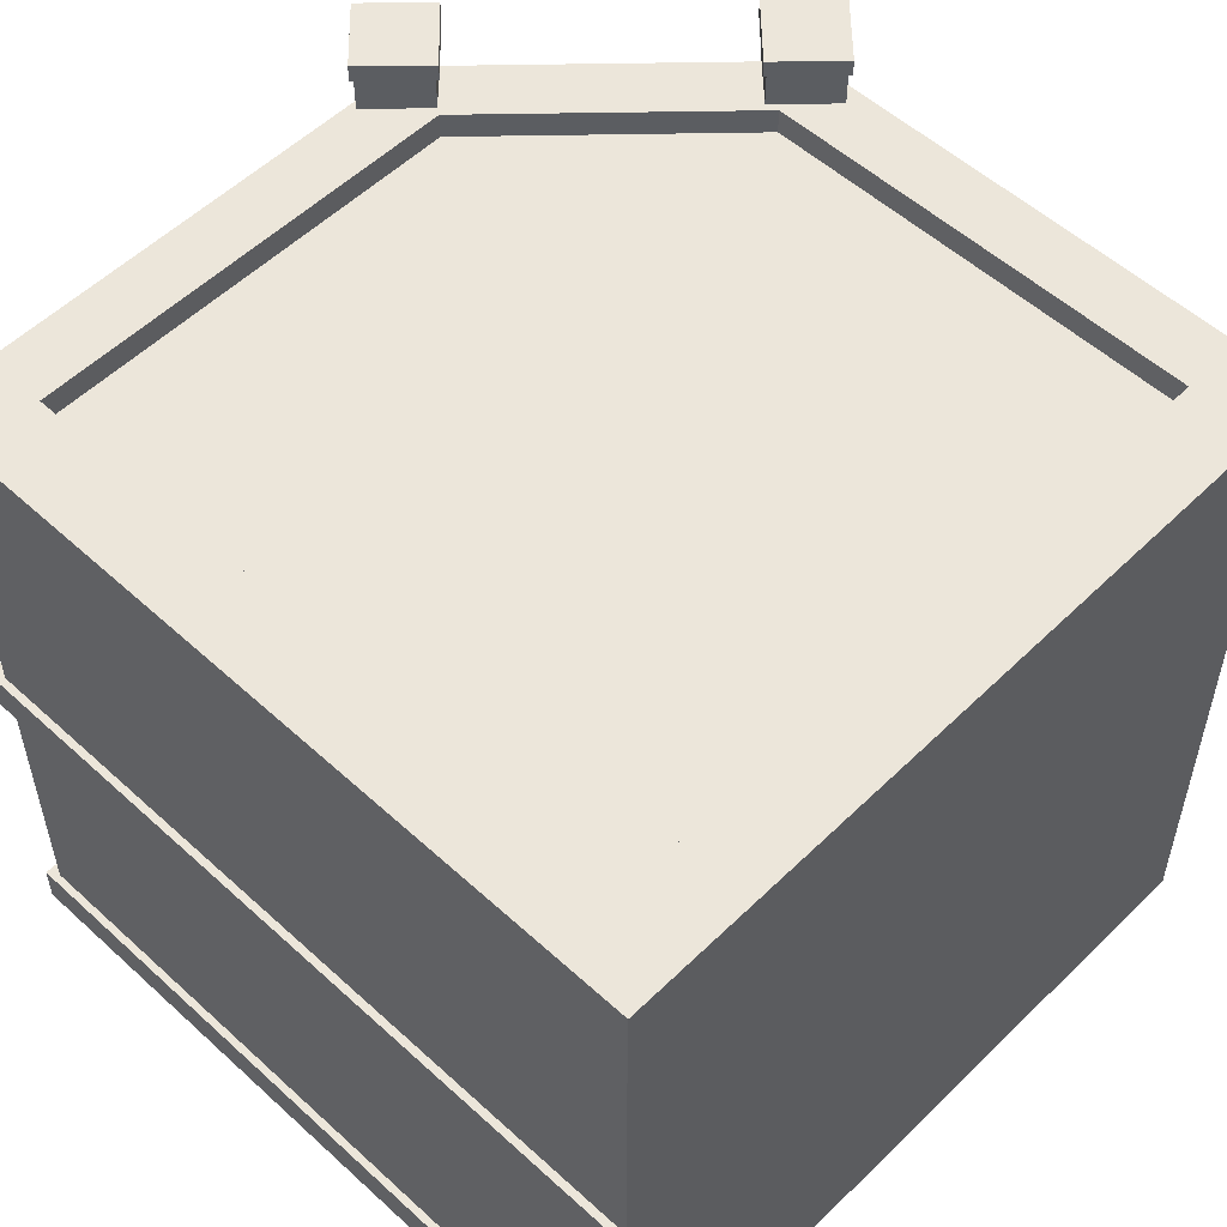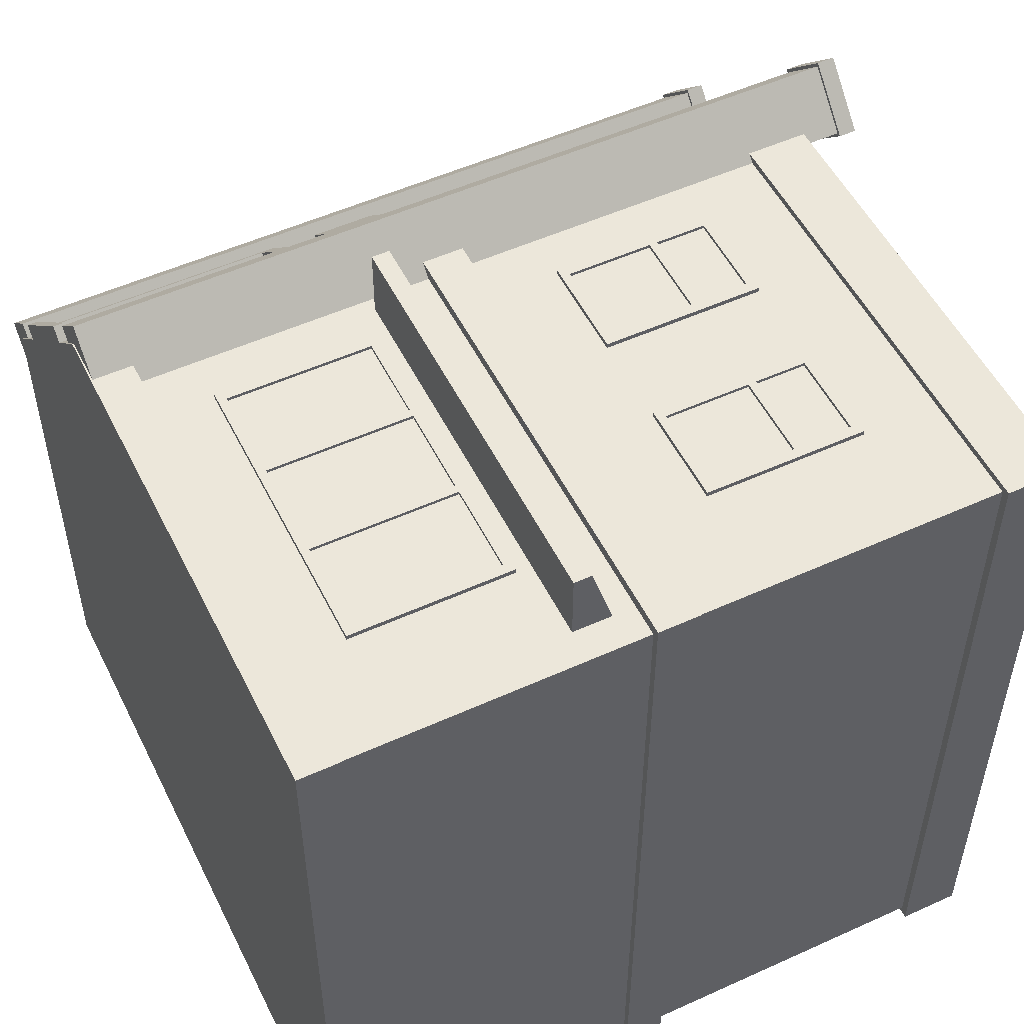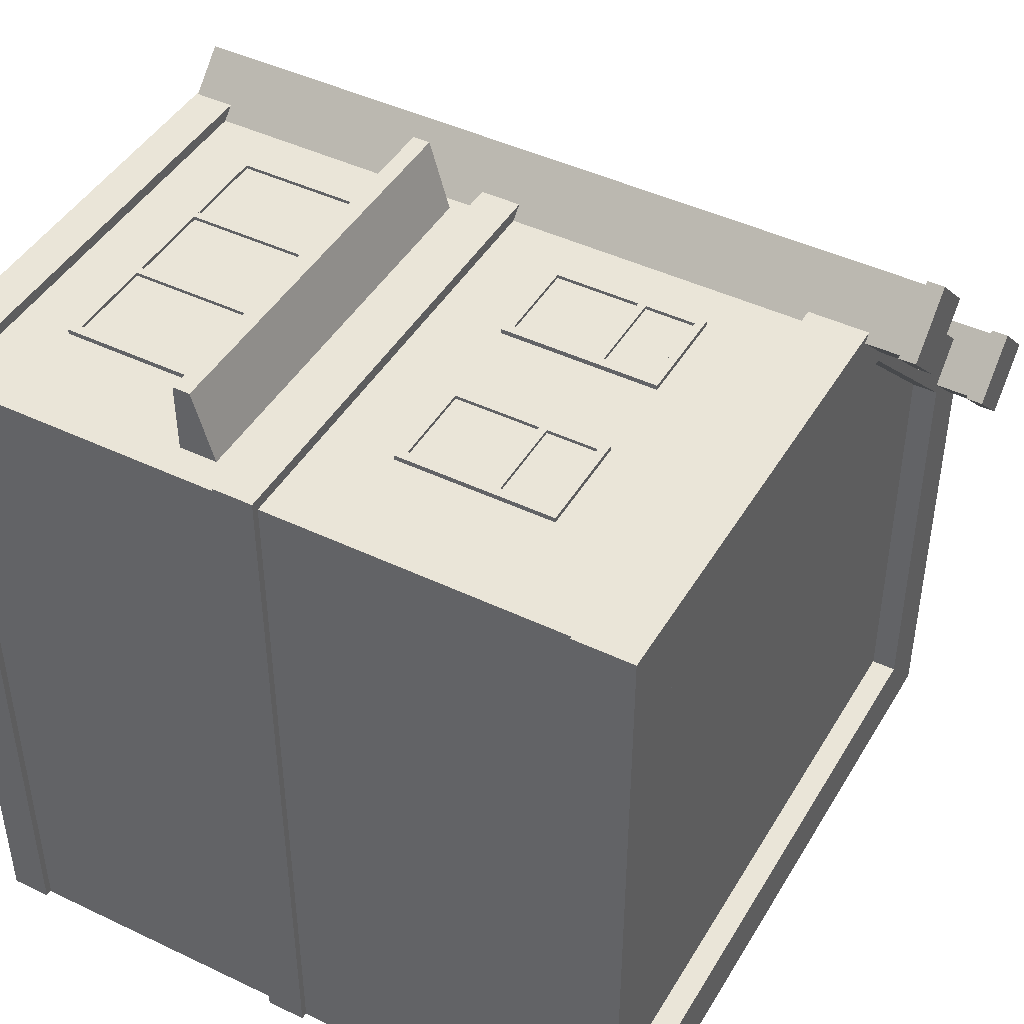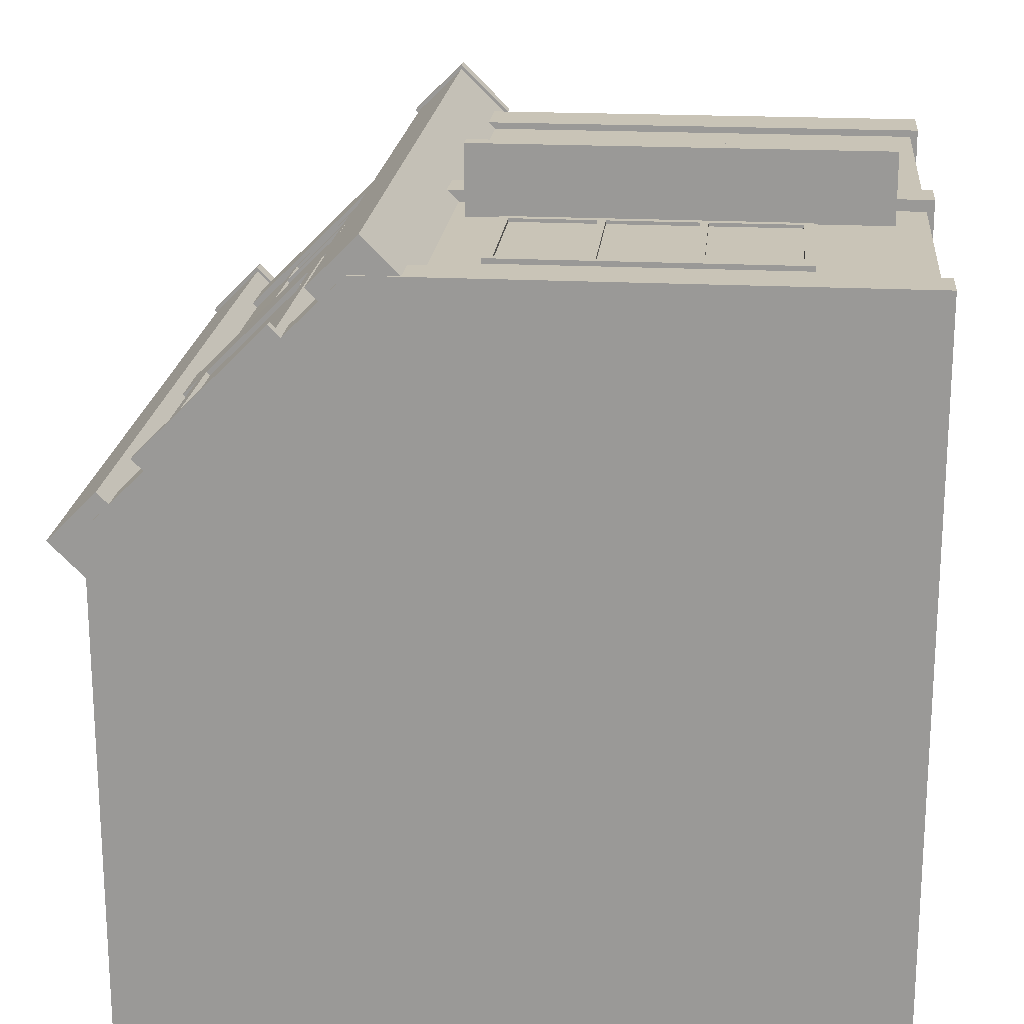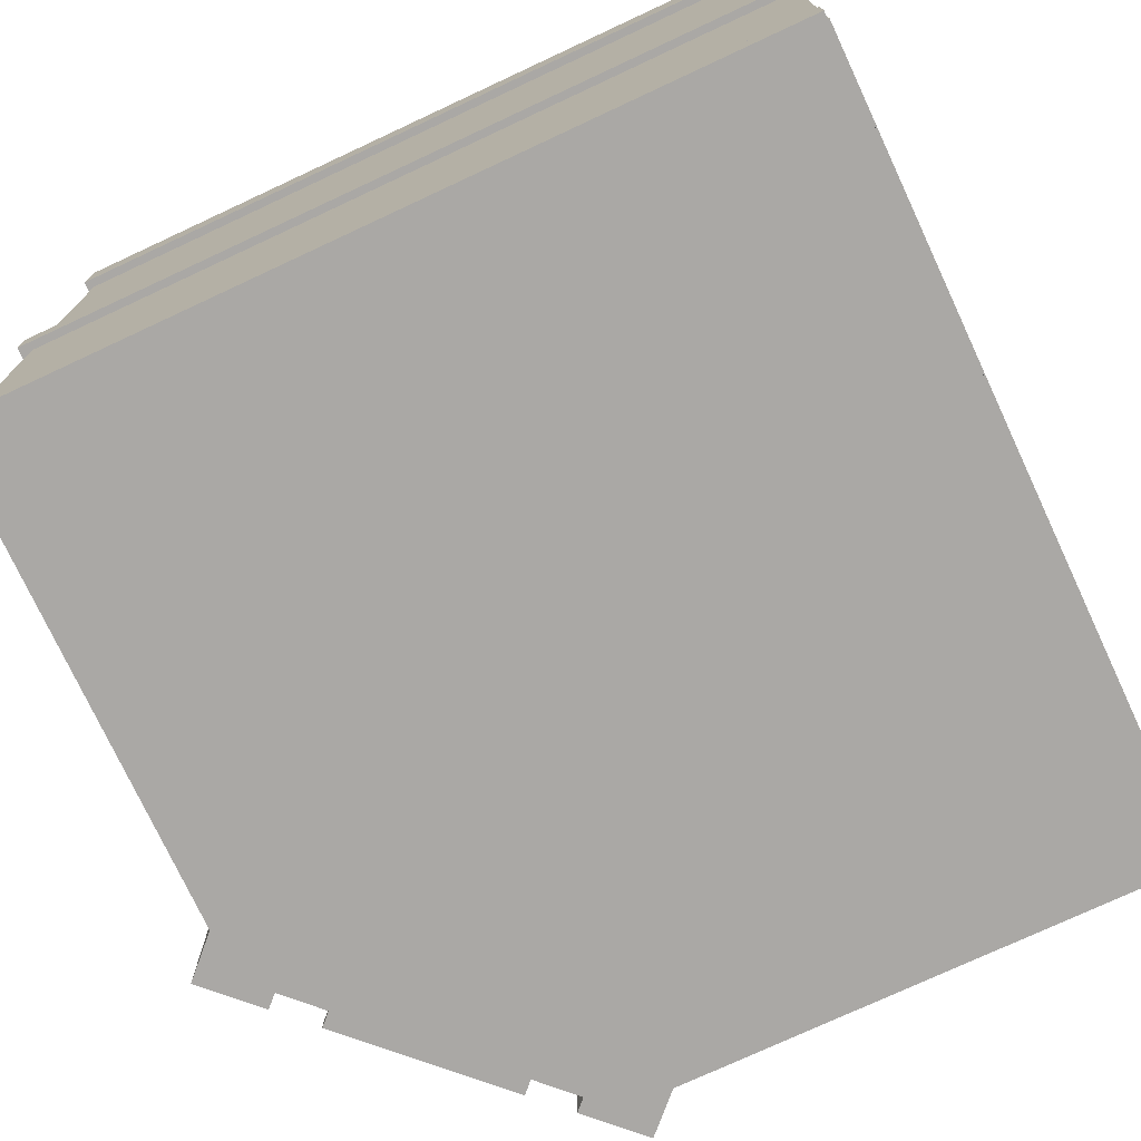
<metadata>
{"format":"obj","ext":"obj","renderer":"f3d","projection":"perspective","resolution":1024,"background":"white","views":[{"elev":54.2,"azim":134.1,"up":"+Y"},{"elev":52.6,"azim":64.0,"up":"+Z"},{"elev":44.8,"azim":119.0,"up":"+Z"},{"elev":20.0,"azim":5.5,"up":"+Z"},{"elev":-75.1,"azim":115.0,"up":"+Y"}]}
</metadata>
<code>
v 90.14 480.5 -383.9
v 90.14 575.4 -383.9
v 103.7 480.5 -397.4
v 103.7 575.4 -397.4
v 379.6 480.5 -94.37
v 379.6 575.4 -94.37
v 393.2 480.5 -107.9
v 393.2 575.4 -107.9
v -34.94 403.9 -1111
v -34.94 429.5 -1111
v 136.7 403.9 -1111
v 136.7 479.9 -1111
v -34.94 403.9 -514.2
v -34.94 429.5 -514.2
v 136.7 403.9 -514.2
v 136.7 479.9 -514.2
v 522.7 403.9 20.48
v 522.7 429.5 20.48
v 522.7 403.9 -151.2
v 522.7 479.9 -151.2
v 1119 403.9 20.48
v 1119 429.5 20.48
v 1119 403.9 -151.2
v 1119 479.9 -151.2
v 129.7 7.855 -319.2
v 129.7 23.08 -319.2
v 185 7.855 -374.5
v 185 23.08 -374.5
v 315.4 7.855 -133.5
v 315.4 23.08 -133.5
v 370.7 7.855 -188.8
v 370.7 23.08 -188.8
v 138.7 8.235 -326.8
v 138.7 394.2 -326.8
v 175.1 8.235 -363.2
v 175.1 394.2 -363.2
v 322.9 8.235 -142.5
v 322.9 394.2 -142.5
v 359.4 8.235 -178.9
v 359.4 394.2 -178.9
v 154.1 8.228 -311.4
v 154.1 372.8 -311.4
v 307.9 372.8 -157.5
v 307.9 8.228 -157.5
v 159.2 8.228 -316.5
v 159.2 372.8 -316.5
v 313.1 372.8 -162.7
v 313.1 8.228 -162.7
v 363.7 10.03 -84.09
v 363.7 1143 -84.09
v 434.3 10.03 -154.7
v 434.3 1143 -154.7
v 434.3 10.03 -13.46
v 434.3 1143 -13.46
v 504.9 10.03 -84.09
v 504.9 1143 -84.09
v 356.9 1143 -84.09
v 434.3 1143 -161.5
v 434.3 1143 -6.72
v 511.6 1143 -84.09
v 356.9 1168 -84.09
v 434.3 1168 -161.5
v 434.3 1168 -6.72
v 511.6 1168 -84.09
v 9.662 10.03 -438.1
v 9.662 1143 -438.1
v 80.29 10.03 -508.7
v 80.29 1143 -508.7
v 80.29 10.03 -367.5
v 80.29 1143 -367.5
v 150.9 10.03 -438.1
v 150.9 1143 -438.1
v 2.919 1143 -438.1
v 80.29 1143 -515.4
v 80.29 1143 -360.7
v 157.7 1143 -438.1
v 2.919 1168 -438.1
v 80.29 1168 -515.4
v 80.29 1168 -360.7
v 157.7 1168 -438.1
v 1177 493.1 -66.31
v 1177 493.1 -1181
v 61.12 493.1 -1181
v 61.12 493.1 -419.5
v 416.5 493.1 -66.42
v 1177 553.2 -66.31
v 1177 553.2 -1181
v 61.12 553.2 -1181
v 61.12 553.2 -419.5
v 416.5 553.2 -66.42
v 1177 7.843 -66.31
v 1177 7.843 -1181
v 61.12 7.843 -1181
v 61.12 7.843 -419.5
v 416.5 7.843 -66.42
v 1177 67.87 -66.31
v 1177 67.87 -1181
v 61.12 67.87 -1181
v 61.12 67.87 -419.5
v 416.5 67.87 -66.42
v 191.7 804.4 -292.5
v 288.3 804.4 -196
v 211.5 804.4 -312.3
v 308 804.4 -215.7
v 191.7 792.8 -292.5
v 288.3 792.8 -196
v 211.5 792.8 -312.3
v 308 792.8 -215.7
v 187.2 656.3 -297
v 187.2 890.4 -297
v 207.8 656.3 -317.6
v 207.8 890.4 -317.6
v 293.4 656.3 -190.8
v 293.4 890.4 -190.8
v 314 656.3 -211.4
v 314 890.4 -211.4
v 197 668.5 -287.3
v 197 878.3 -287.3
v 283.7 878.3 -200.6
v 283.7 668.5 -200.6
v 200.6 668.5 -290.9
v 200.6 878.3 -290.9
v 287.3 878.3 -204.2
v 287.3 668.5 -204.2
v 58.79 804.4 -1015
v 58.79 804.4 -878.5
v 86.72 804.4 -1015
v 86.72 804.4 -878.5
v 58.79 792.8 -1015
v 58.79 792.8 -878.5
v 86.72 792.8 -1015
v 86.72 792.8 -878.5
v 58.77 656.3 -1021
v 58.77 890.4 -1021
v 87.86 656.3 -1021
v 87.86 890.4 -1021
v 58.77 656.3 -871.2
v 58.77 890.4 -871.2
v 87.86 656.3 -871.2
v 87.86 890.4 -871.2
v 58.77 668.5 -1008
v 58.77 878.3 -1008
v 58.77 878.3 -885
v 58.77 668.5 -885
v 63.85 668.5 -1008
v 63.85 878.3 -1008
v 63.85 878.3 -885
v 63.85 668.5 -885
v 58.79 804.4 -732.1
v 58.79 804.4 -595.6
v 86.72 804.4 -732.1
v 86.72 804.4 -595.6
v 58.79 792.8 -732.1
v 58.79 792.8 -595.6
v 86.72 792.8 -732.1
v 86.72 792.8 -595.6
v 58.77 656.3 -738.5
v 58.77 890.4 -738.5
v 87.86 656.3 -738.5
v 87.86 890.4 -738.5
v 58.77 656.3 -588.3
v 58.77 890.4 -588.3
v 87.86 656.3 -588.3
v 87.86 890.4 -588.3
v 58.77 668.5 -724.7
v 58.77 878.3 -724.7
v 58.77 878.3 -602.1
v 58.77 668.5 -602.1
v 63.85 668.5 -724.7
v 63.85 878.3 -724.7
v 63.85 878.3 -602.1
v 63.85 668.5 -602.1
v 861.2 804.4 -76.19
v 997.7 804.4 -76.19
v 861.2 804.4 -104.1
v 997.7 804.4 -104.1
v 861.2 792.8 -76.19
v 997.7 792.8 -76.19
v 861.2 792.8 -104.1
v 997.7 792.8 -104.1
v 854.8 656.3 -76.18
v 854.8 890.4 -76.18
v 854.8 656.3 -105.3
v 854.8 890.4 -105.3
v 1005 656.3 -76.18
v 1005 890.4 -76.18
v 1005 656.3 -105.3
v 1005 890.4 -105.3
v 868.6 668.5 -76.18
v 868.6 878.3 -76.18
v 991.2 878.3 -76.18
v 991.2 668.5 -76.18
v 868.6 668.5 -81.26
v 868.6 878.3 -81.26
v 991.2 878.3 -81.26
v 991.2 668.5 -81.26
v 579.8 804.4 -76.19
v 716.4 804.4 -76.19
v 579.8 804.4 -104.1
v 716.4 804.4 -104.1
v 579.8 792.8 -76.19
v 716.4 792.8 -76.19
v 579.8 792.8 -104.1
v 716.4 792.8 -104.1
v 573.5 656.3 -76.18
v 573.5 890.4 -76.18
v 573.5 656.3 -105.3
v 573.5 890.4 -105.3
v 723.6 656.3 -76.18
v 723.6 890.4 -76.18
v 723.6 656.3 -105.3
v 723.6 890.4 -105.3
v 587.3 668.5 -76.18
v 587.3 878.3 -76.18
v 709.9 878.3 -76.18
v 709.9 668.5 -76.18
v 587.3 668.5 -81.26
v 587.3 878.3 -81.26
v 709.9 878.3 -81.26
v 709.9 668.5 -81.26
v 58.78 150.7 -743.1
v 58.78 379.2 -743.1
v 86.71 150.7 -743.1
v 86.71 379.2 -743.1
v 58.78 150.7 -731.5
v 58.78 379.2 -731.5
v 86.71 150.7 -731.5
v 86.71 379.2 -731.5
v 58.78 150.7 -884.1
v 58.78 379.2 -884.1
v 86.71 150.7 -884.1
v 86.71 379.2 -884.1
v 58.78 150.7 -872.5
v 58.78 379.2 -872.5
v 86.71 150.7 -872.5
v 86.71 379.2 -872.5
v 58.77 148 -1021
v 58.77 382.1 -1021
v 87.86 148 -1021
v 87.86 382.1 -1021
v 58.77 148 -588.2
v 58.77 382.1 -588.2
v 87.86 148 -588.2
v 87.86 382.1 -588.2
v 58.77 160.2 -1007
v 58.77 369.9 -1007
v 58.77 369.9 -602
v 58.77 160.2 -602
v 63.85 160.2 -1007
v 63.85 369.9 -1007
v 63.85 369.9 -602
v 63.85 160.2 -602
v 851.6 150.7 -76.19
v 851.6 379.2 -76.19
v 851.6 150.7 -104.1
v 851.6 379.2 -104.1
v 863.2 150.7 -76.19
v 863.2 379.2 -76.19
v 863.2 150.7 -104.1
v 863.2 379.2 -104.1
v 710.6 150.7 -76.19
v 710.6 379.2 -76.19
v 710.6 150.7 -104.1
v 710.6 379.2 -104.1
v 722.2 150.7 -76.19
v 722.2 379.2 -76.19
v 722.2 150.7 -104.1
v 722.2 379.2 -104.1
v 573.5 148 -76.18
v 573.5 382.1 -76.18
v 573.5 148 -105.3
v 573.5 382.1 -105.3
v 1006 148 -76.18
v 1006 382.1 -76.18
v 1006 148 -105.3
v 1006 382.1 -105.3
v 587.3 160.2 -76.18
v 587.3 369.9 -76.18
v 992.7 369.9 -76.18
v 992.7 160.2 -76.18
v 587.3 160.2 -81.26
v 587.3 369.9 -81.26
v 992.7 369.9 -81.26
v 992.7 160.2 -81.26
v 1166 9.219 -83.4
v 1166 9.219 -1183
v 65.12 9.219 -1183
v 65.12 9.219 -431.9
v 415.8 9.219 -83.51
v 1166 1003 -83.4
v 1166 1003 -1183
v 65.12 1003 -1183
v 65.12 1003 -431.9
v 415.8 1003 -83.51
v 1178 1003 -73.2
v 1178 1003 -1195
v 54.91 1003 -1195
v 54.91 1003 -428.7
v 412.6 1003 -73.32
v 1178 1092 -73.2
v 1178 1092 -1195
v 54.91 1092 -1195
v 54.91 1092 -428.7
v 412.6 1092 -73.32
v 1072 1092 -164.2
v 1072 1092 -1090
v 146.1 1092 -1090
v 146.1 1092 -457.4
v 441.1 1092 -164.3
v 1072 1054 -164.2
v 1072 1054 -1090
v 146.1 1054 -1090
v 146.1 1054 -457.4
v 441.1 1054 -164.3
f 2 4 3 1
f 4 8 7 3
f 8 6 5 7
f 6 2 1 5
f 1 3 7 5
f 6 8 4 2
f 10 12 11 9
f 16 14 13 15
f 14 16 12 10
f 12 16 15 11
f 14 10 9 13
f 9 11 15 13
f 18 20 19 17
f 24 22 21 23
f 22 24 20 18
f 22 18 17 21
f 20 24 23 19
f 17 19 23 21
f 26 28 27 25
f 28 32 31 27
f 32 30 29 31
f 30 26 25 29
f 25 27 31 29
f 30 32 28 26
f 34 36 35 33
f 36 40 39 35
f 40 38 37 39
f 33 37 44 41
f 33 35 39 37
f 38 40 36 34
f 41 44 48 45
f 38 34 42 43
f 37 38 43 44
f 34 33 41 42
f 47 46 45 48
f 43 42 46 47
f 44 43 47 48
f 42 41 45 46
f 50 52 51 49
f 52 56 55 51
f 56 54 53 55
f 54 50 49 53
f 49 51 55 53
f 50 54 59 57
f 57 59 63 61
f 54 56 60 59
f 56 52 58 60
f 52 50 57 58
f 63 64 62 61
f 59 60 64 63
f 60 58 62 64
f 58 57 61 62
f 66 68 67 65
f 68 72 71 67
f 72 70 69 71
f 70 66 65 69
f 65 67 71 69
f 66 70 75 73
f 73 75 79 77
f 70 72 76 75
f 72 68 74 76
f 68 66 73 74
f 79 80 78 77
f 75 76 80 79
f 76 74 78 80
f 74 73 77 78
f 81 85 84 83 82
f 86 87 88 89 90
f 84 85 90 89
f 83 84 89 88
f 82 83 88 87
f 81 82 87 86
f 85 81 86 90
f 91 95 94 93 92
f 96 97 98 99 100
f 94 95 100 99
f 93 94 99 98
f 92 93 98 97
f 91 92 97 96
f 95 91 96 100
f 102 104 103 101
f 104 108 107 103
f 108 106 105 107
f 106 102 101 105
f 101 103 107 105
f 106 108 104 102
f 110 112 111 109
f 112 116 115 111
f 116 114 113 115
f 109 113 120 117
f 109 111 115 113
f 114 116 112 110
f 117 120 124 121
f 114 110 118 119
f 113 114 119 120
f 110 109 117 118
f 123 122 121 124
f 119 118 122 123
f 120 119 123 124
f 118 117 121 122
f 126 128 127 125
f 128 132 131 127
f 132 130 129 131
f 130 126 125 129
f 125 127 131 129
f 130 132 128 126
f 134 136 135 133
f 136 140 139 135
f 140 138 137 139
f 133 137 144 141
f 133 135 139 137
f 138 140 136 134
f 141 144 148 145
f 138 134 142 143
f 137 138 143 144
f 134 133 141 142
f 147 146 145 148
f 143 142 146 147
f 144 143 147 148
f 142 141 145 146
f 150 152 151 149
f 152 156 155 151
f 156 154 153 155
f 154 150 149 153
f 149 151 155 153
f 154 156 152 150
f 158 160 159 157
f 160 164 163 159
f 164 162 161 163
f 157 161 168 165
f 157 159 163 161
f 162 164 160 158
f 165 168 172 169
f 162 158 166 167
f 161 162 167 168
f 158 157 165 166
f 171 170 169 172
f 167 166 170 171
f 168 167 171 172
f 166 165 169 170
f 174 176 175 173
f 176 180 179 175
f 180 178 177 179
f 178 174 173 177
f 173 175 179 177
f 178 180 176 174
f 182 184 183 181
f 184 188 187 183
f 188 186 185 187
f 181 185 192 189
f 181 183 187 185
f 186 188 184 182
f 189 192 196 193
f 186 182 190 191
f 185 186 191 192
f 182 181 189 190
f 195 194 193 196
f 191 190 194 195
f 192 191 195 196
f 190 189 193 194
f 198 200 199 197
f 200 204 203 199
f 204 202 201 203
f 202 198 197 201
f 197 199 203 201
f 202 204 200 198
f 206 208 207 205
f 208 212 211 207
f 212 210 209 211
f 205 209 216 213
f 205 207 211 209
f 210 212 208 206
f 213 216 220 217
f 210 206 214 215
f 209 210 215 216
f 206 205 213 214
f 219 218 217 220
f 215 214 218 219
f 216 215 219 220
f 214 213 217 218
f 222 224 223 221
f 224 228 227 223
f 228 226 225 227
f 226 222 221 225
f 221 223 227 225
f 226 228 224 222
f 230 232 231 229
f 232 236 235 231
f 236 234 233 235
f 234 230 229 233
f 229 231 235 233
f 234 236 232 230
f 238 240 239 237
f 240 244 243 239
f 244 242 241 243
f 237 241 248 245
f 237 239 243 241
f 242 244 240 238
f 245 248 252 249
f 242 238 246 247
f 241 242 247 248
f 238 237 245 246
f 251 250 249 252
f 247 246 250 251
f 248 247 251 252
f 246 245 249 250
f 254 256 255 253
f 256 260 259 255
f 260 258 257 259
f 258 254 253 257
f 253 255 259 257
f 258 260 256 254
f 262 264 263 261
f 264 268 267 263
f 268 266 265 267
f 266 262 261 265
f 261 263 267 265
f 266 268 264 262
f 270 272 271 269
f 272 276 275 271
f 276 274 273 275
f 269 273 280 277
f 269 271 275 273
f 274 276 272 270
f 277 280 284 281
f 274 270 278 279
f 273 274 279 280
f 270 269 277 278
f 283 282 281 284
f 279 278 282 283
f 280 279 283 284
f 278 277 281 282
f 285 289 288 287 286
f 294 290 295 299
f 289 285 290 294
f 285 286 291 290
f 286 287 292 291
f 287 288 293 292
f 293 288 289 294
f 299 295 300 304
f 290 291 296 295
f 291 292 297 296
f 292 293 298 297
f 293 294 299 298
f 304 300 305 309
f 295 296 301 300
f 296 297 302 301
f 297 298 303 302
f 298 299 304 303
f 309 305 310 314
f 300 301 306 305
f 301 302 307 306
f 302 303 308 307
f 303 304 309 308
f 314 310 311 312 313
f 305 306 311 310
f 306 307 312 311
f 307 308 313 312
f 308 309 314 313

</code>
